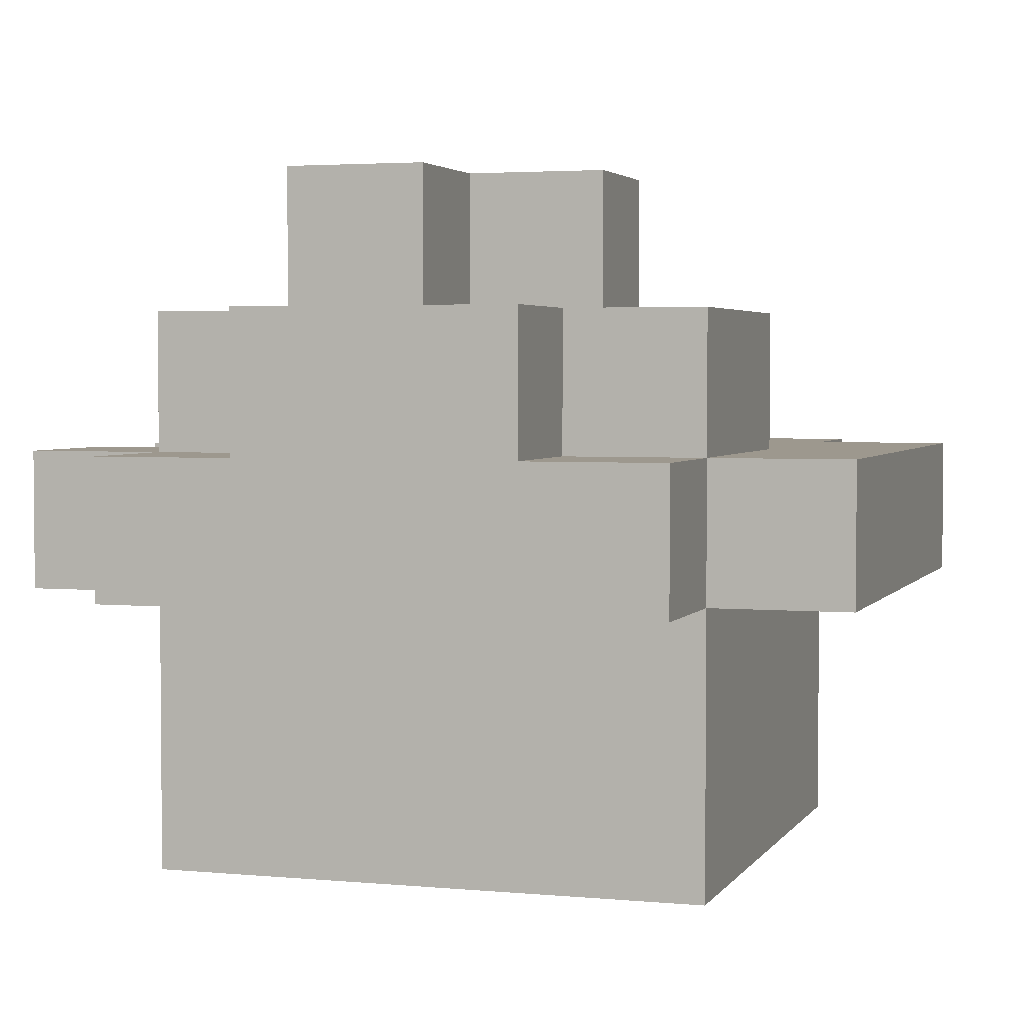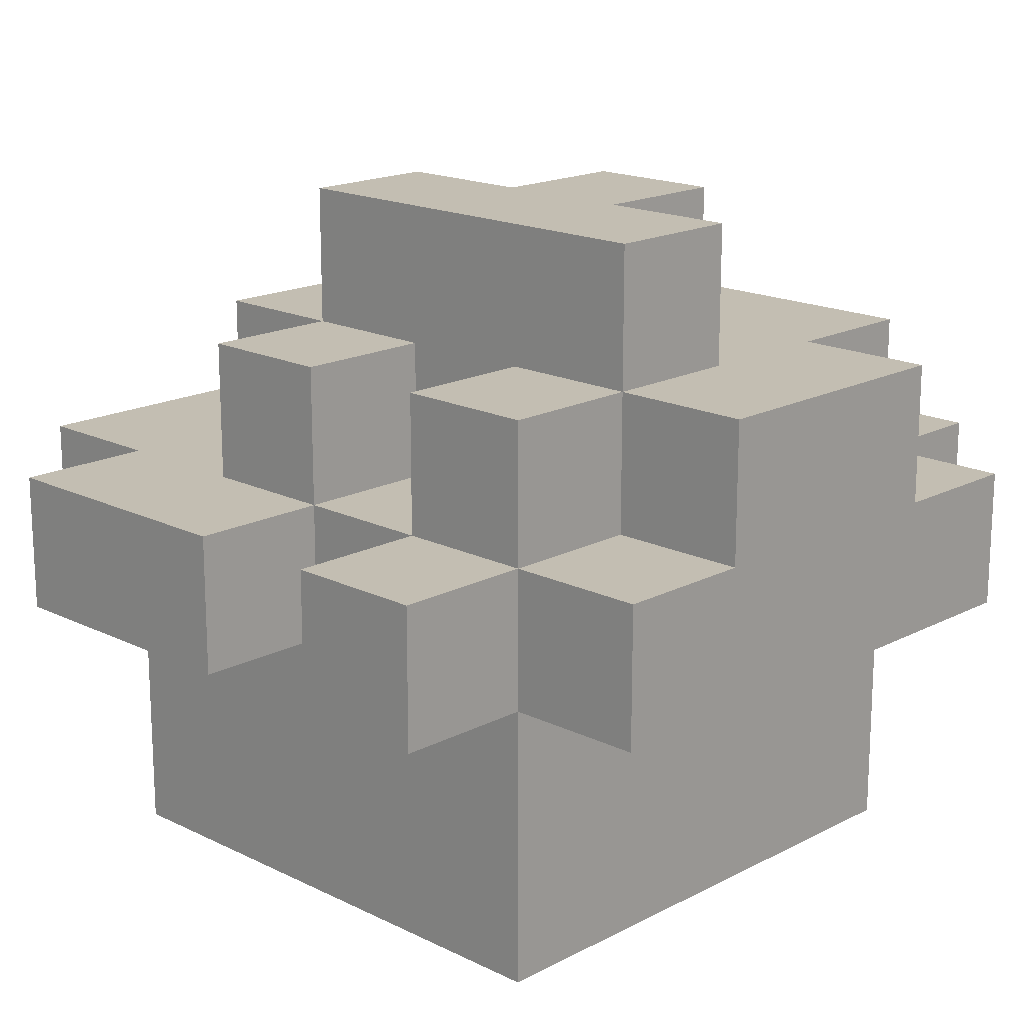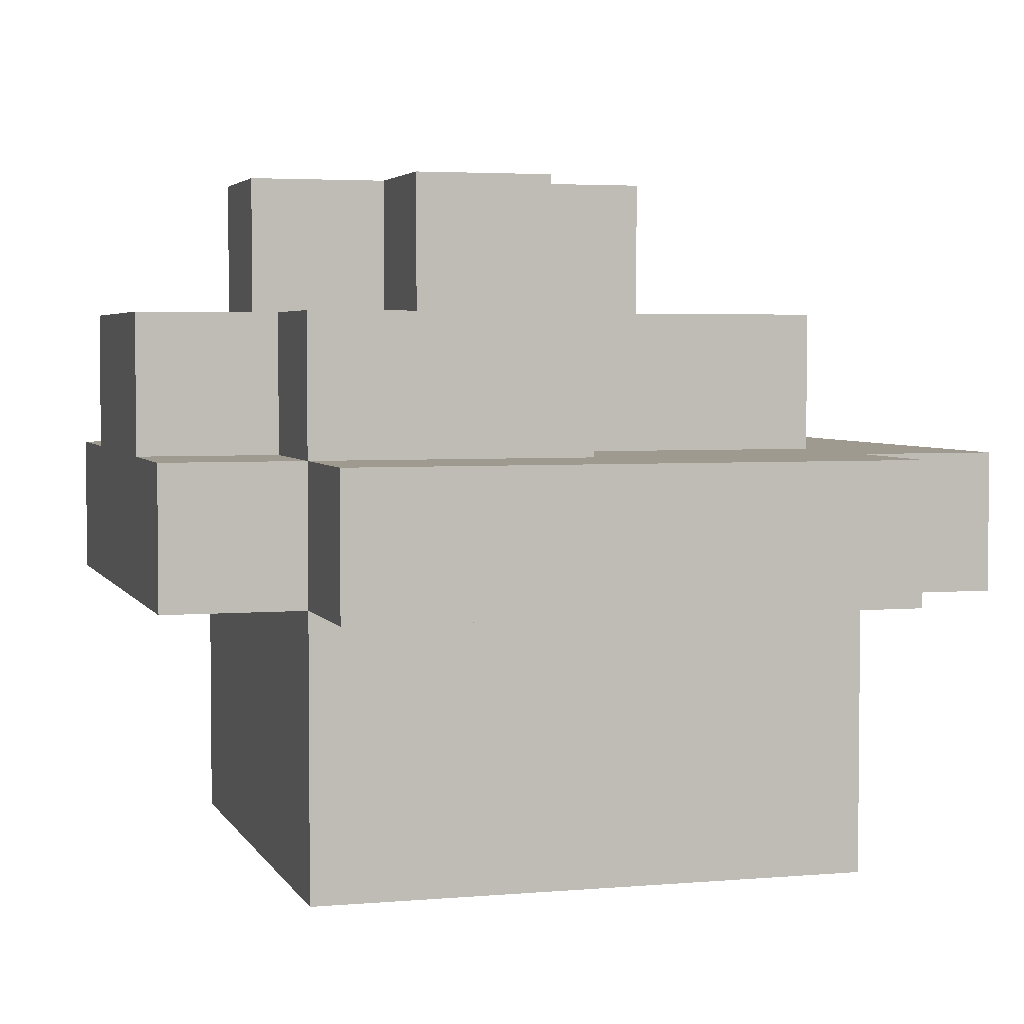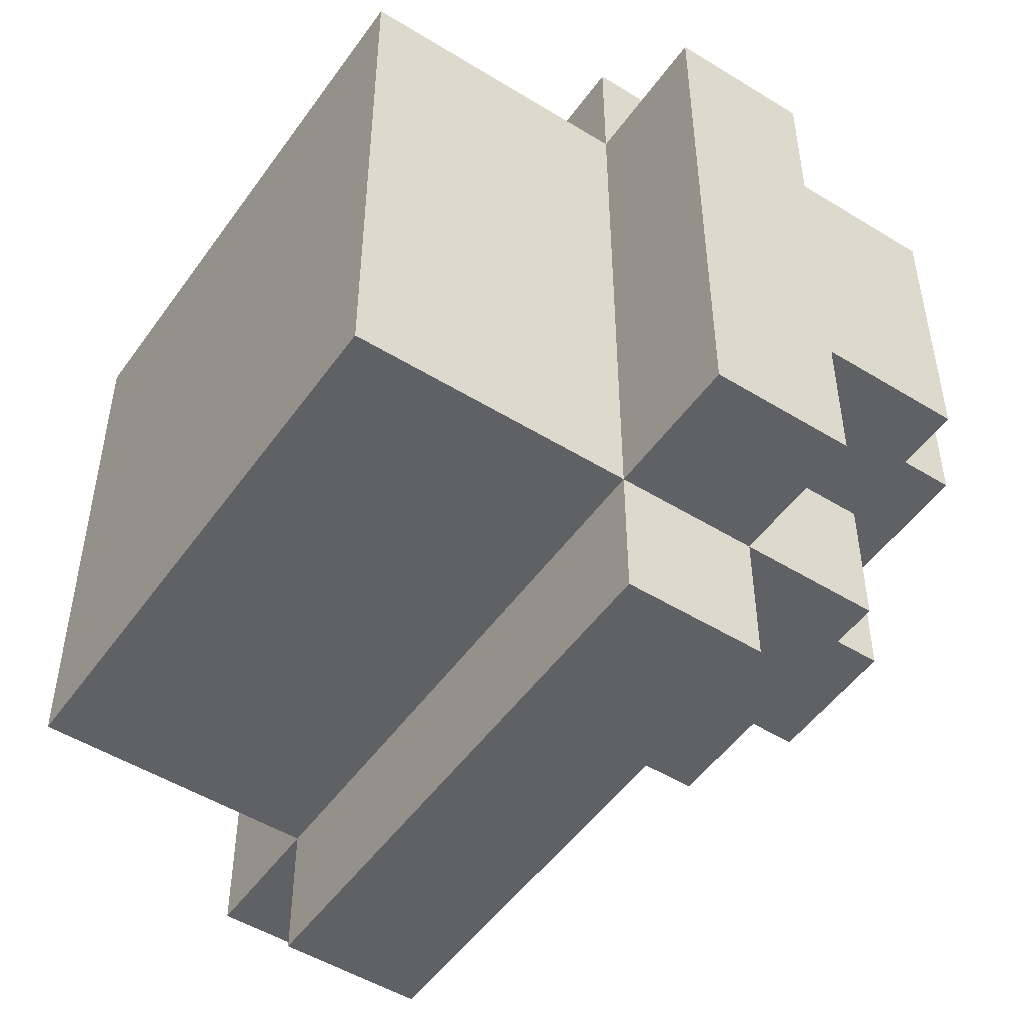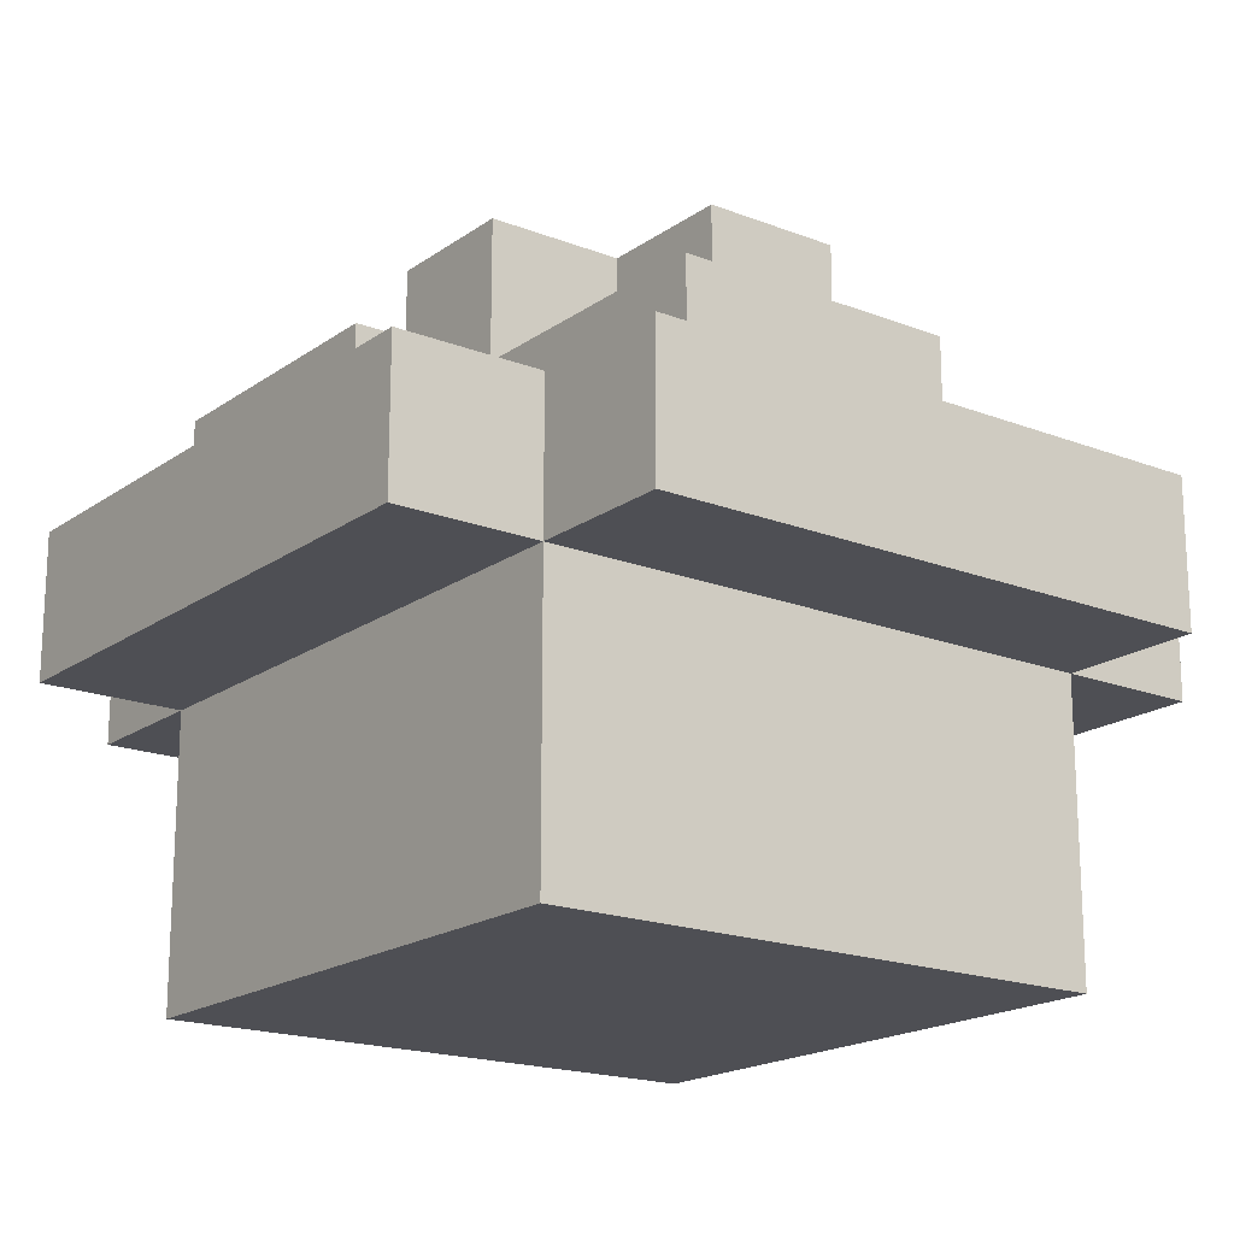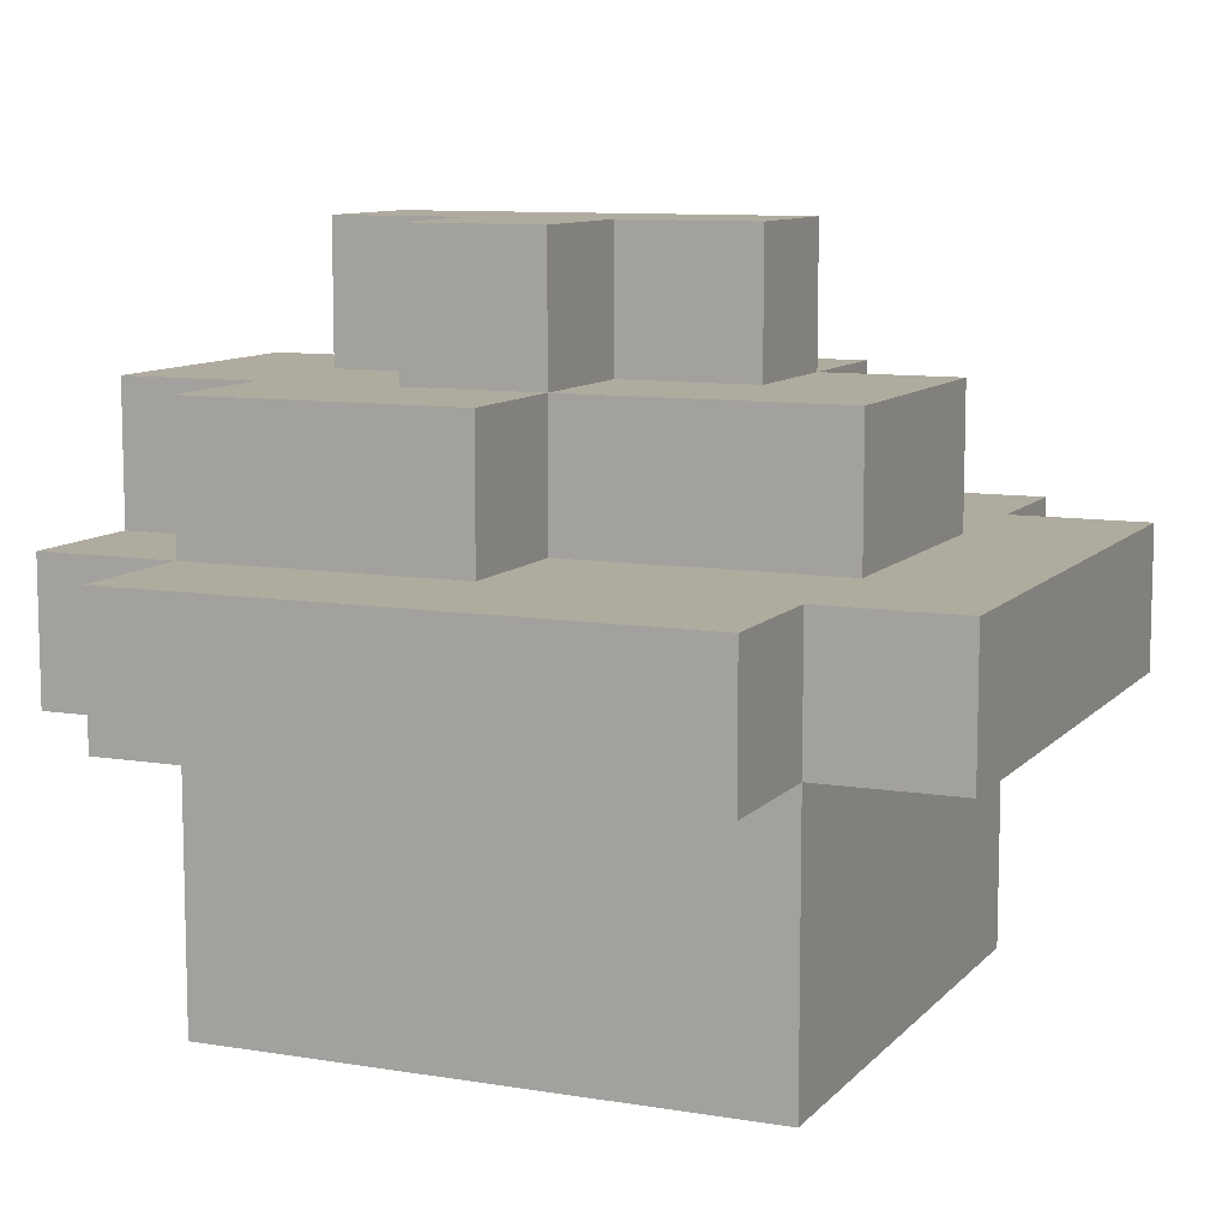
<metadata>
{"format":"obj","ext":"obj","renderer":"f3d","projection":"perspective","resolution":1024,"background":"white","views":[{"elev":3.2,"azim":107.8,"up":"+Y"},{"elev":17.4,"azim":44.2,"up":"+Y"},{"elev":3.7,"azim":163.7,"up":"+Y"},{"elev":-50.2,"azim":55.9,"up":"+Z"},{"elev":-18.4,"azim":-126.9,"up":"+Y"},{"elev":9.6,"azim":-156.6,"up":"+Y"}]}
</metadata>
<code>
g HomeOPEN_EXPORT-10
v -3 2 2
v -3 2 1
v -3 2 -2
v -3 3 2
v -3 3 1
v -3 3 -2
v -2 0 2
v -2 0 -2
v -2 2 3
v -2 2 2
v -2 2 1
v -2 2 -2
v -2 2 -3
v -2 3 3
v -2 3 2
v -2 3 1
v -2 3 -0
v -2 3 -1
v -2 3 -2
v -2 3 -3
v -2 4 1
v -2 4 -0
v -2 4 -1
v -1 3 2
v -1 3 1
v -1 4 2
v -1 4 1
v -1 4 -0
v -1 5 1
v -1 5 -0
v 0 3 -1
v 0 3 -2
v 0 4 -0
v 0 4 -1
v 0 4 -2
v 0 5 -0
v 0 5 -1
v 1 2 3
v 1 2 2
v 1 3 3
v 1 3 2
v 1 3 1
v 1 4 2
v 1 4 1
v 0 2 3
v 0 2 2
v 0 3 3
v 0 3 2
v 0 3 1
v 0 4 2
v 0 4 1
v 1 4 -0
v 1 4 -1
v 1 5 -0
v 1 5 -1
v 2 0 2
v 2 0 -2
v 2 2 3
v 2 2 2
v 2 2 1
v 2 2 -1
v 2 2 -2
v 2 2 -3
v 2 3 3
v 2 3 2
v 2 3 1
v 2 3 -1
v 2 3 -2
v 2 3 -3
v 2 4 2
v 2 4 1
v 2 4 -0
v 2 4 -1
v 2 4 -2
v 2 5 1
v 2 5 -0
v 3 2 2
v 3 2 1
v 3 2 -1
v 3 2 -2
v 3 3 2
v 3 3 1
v 3 3 -0
v 3 3 -1
v 3 3 -2
v 3 4 1
v 3 4 -0
v 3 4 -1
v -2 2 3
v -2 3 3
v 0 2 3
v 0 3 3
v 1 2 3
v 1 3 3
v 2 2 3
v 2 3 3
v -3 2 2
v -3 3 2
v -2 0 2
v -2 2 2
v -2 3 2
v -1 3 2
v -1 4 2
v 0 2 2
v 0 3 2
v 0 4 2
v 1 2 2
v 1 3 2
v 1 4 2
v 2 0 2
v 2 2 2
v 2 3 2
v 2 4 2
v 3 2 2
v 3 3 2
v -2 3 1
v -2 4 1
v -1 3 1
v -1 4 1
v -1 5 1
v 0 3 1
v 0 4 1
v 0 5 1
v 1 3 1
v 1 4 1
v 1 5 1
v 2 3 1
v 2 4 1
v 2 5 1
v 3 3 1
v 3 4 1
v -1 4 -0
v -1 5 -0
v 0 4 -0
v 0 5 -0
v 1 4 -0
v 1 5 -0
v 2 4 -0
v 2 5 -0
v -2 3 -1
v -2 4 -1
v -1 3 -1
v -1 4 -1
v 0 3 -1
v 0 4 -1
v 0 5 -1
v 1 4 -1
v 1 5 -1
v 2 3 -1
v 2 4 -1
v 3 3 -1
v 3 4 -1
v -3 2 -2
v -3 3 -2
v -2 0 -2
v -2 2 -2
v -2 3 -2
v -1 2 -2
v 0 3 -2
v 0 4 -2
v 1 2 -2
v 1 3 -2
v 1 4 -2
v 2 0 -2
v 2 2 -2
v 2 3 -2
v 2 4 -2
v 3 2 -2
v 3 3 -2
v -2 2 -3
v -2 3 -3
v -1 2 -3
v -1 3 -3
v 1 2 -3
v 1 3 -3
v 2 2 -3
v 2 3 -3
v -2 0 2
v 2 0 2
v -2 0 -2
v 2 0 -2
v -2 2 3
v 0 2 3
v 1 2 3
v 2 2 3
v -3 2 2
v -2 2 2
v 0 2 2
v 1 2 2
v 2 2 2
v 3 2 2
v -3 2 1
v -2 2 1
v 2 2 1
v 3 2 1
v 2 2 -1
v 3 2 -1
v -3 2 -2
v -2 2 -2
v -1 2 -2
v 1 2 -2
v 2 2 -2
v 3 2 -2
v -2 2 -3
v -1 2 -3
v 1 2 -3
v 2 2 -3
v -2 3 3
v 0 3 3
v 1 3 3
v 2 3 3
v -3 3 2
v -2 3 2
v -1 3 2
v 0 3 2
v 1 3 2
v 2 3 2
v 3 3 2
v -3 3 1
v -2 3 1
v -1 3 1
v 0 3 1
v 1 3 1
v 2 3 1
v 3 3 1
v -2 3 -0
v -2 3 -1
v -1 3 -1
v 0 3 -1
v 2 3 -1
v 3 3 -1
v -3 3 -2
v -2 3 -2
v -1 3 -2
v 0 3 -2
v 1 3 -2
v 2 3 -2
v 3 3 -2
v -2 3 -3
v -1 3 -3
v 1 3 -3
v 2 3 -3
v -1 4 2
v 0 4 2
v 1 4 2
v 2 4 2
v -2 4 1
v -1 4 1
v 0 4 1
v 1 4 1
v 2 4 1
v 3 4 1
v -2 4 -0
v -1 4 -0
v 0 4 -0
v 1 4 -0
v 2 4 -0
v 3 4 -0
v -2 4 -1
v -1 4 -1
v 0 4 -1
v 1 4 -1
v 2 4 -1
v 3 4 -1
v 0 4 -2
v 1 4 -2
v 2 4 -2
v -1 5 1
v 0 5 1
v 1 5 1
v 2 5 1
v -1 5 -0
v 0 5 -0
v 1 5 -0
v 2 5 -0
v 0 5 -1
v 1 5 -1
f 4 2 1
f 5 3 2
f 5 2 4
f 6 3 5
f 10 8 7
f 11 8 10
f 12 8 11
f 14 10 9
f 15 10 14
f 19 13 12
f 20 13 19
f 21 17 16
f 22 18 17
f 22 17 21
f 23 18 22
f 26 25 24
f 27 25 26
f 29 28 27
f 30 28 29
f 34 32 31
f 35 32 34
f 36 34 33
f 37 34 36
f 40 39 38
f 41 39 40
f 43 42 41
f 44 42 43
f 45 46 47
f 47 46 48
f 48 49 50
f 50 49 51
f 52 53 54
f 54 53 55
f 56 57 59
f 59 57 60
f 60 57 61
f 61 57 62
f 58 59 64
f 64 59 65
f 62 63 68
f 68 63 69
f 65 66 70
f 70 66 71
f 67 68 73
f 73 68 74
f 71 72 75
f 75 72 76
f 77 78 81
f 78 79 82
f 81 78 82
f 82 79 83
f 79 80 84
f 83 79 84
f 84 80 85
f 82 83 86
f 83 84 87
f 86 83 87
f 87 84 88
f 91 90 89
f 92 90 91
f 95 94 93
f 96 94 95
f 100 98 97
f 101 98 100
f 104 100 99
f 105 103 102
f 106 103 105
f 107 104 99
f 107 105 104
f 108 105 107
f 110 107 99
f 111 107 110
f 112 109 108
f 113 109 112
f 114 112 111
f 115 112 114
f 118 117 116
f 119 117 118
f 122 120 119
f 123 120 122
f 124 122 121
f 125 123 122
f 125 122 124
f 126 123 125
f 128 126 125
f 129 126 128
f 130 128 127
f 131 128 130
f 132 133 134
f 134 133 135
f 136 137 138
f 138 137 139
f 140 141 142
f 142 141 143
f 142 143 144
f 144 143 145
f 145 146 147
f 147 146 148
f 149 150 151
f 151 150 152
f 153 154 156
f 156 154 157
f 155 156 158
f 155 158 161
f 159 160 162
f 162 160 163
f 155 161 164
f 164 161 165
f 162 163 166
f 166 163 167
f 165 166 168
f 168 166 169
f 170 171 172
f 172 171 173
f 172 173 174
f 174 173 175
f 174 175 176
f 176 175 177
f 180 179 178
f 181 179 180
f 187 183 182
f 188 183 187
f 189 185 184
f 190 185 189
f 192 187 186
f 193 187 192
f 194 191 190
f 195 191 194
f 196 195 194
f 197 195 196
f 198 193 192
f 199 193 198
f 202 197 196
f 203 197 202
f 204 200 199
f 205 201 200
f 205 200 204
f 206 202 201
f 206 201 205
f 207 202 206
f 208 209 213
f 213 209 214
f 214 209 215
f 210 211 216
f 216 211 217
f 212 213 219
f 213 214 220
f 219 213 220
f 220 214 221
f 215 216 222
f 222 216 223
f 217 218 224
f 224 218 225
f 219 220 226
f 219 226 227
f 219 227 232
f 227 228 232
f 232 228 233
f 228 229 234
f 233 228 234
f 234 229 235
f 230 231 237
f 237 231 238
f 233 234 239
f 235 236 240
f 239 234 240
f 234 235 240
f 236 237 241
f 240 236 241
f 241 237 242
f 243 244 248
f 248 244 249
f 245 246 250
f 250 246 251
f 247 248 253
f 253 248 254
f 251 252 257
f 257 252 258
f 253 254 259
f 254 255 260
f 259 254 260
f 260 255 261
f 256 257 262
f 257 258 262
f 262 258 263
f 263 258 264
f 261 262 265
f 262 263 266
f 265 262 266
f 266 263 267
f 268 269 272
f 269 270 273
f 272 269 273
f 270 271 274
f 273 270 274
f 274 271 275
f 273 274 276
f 276 274 277

</code>
